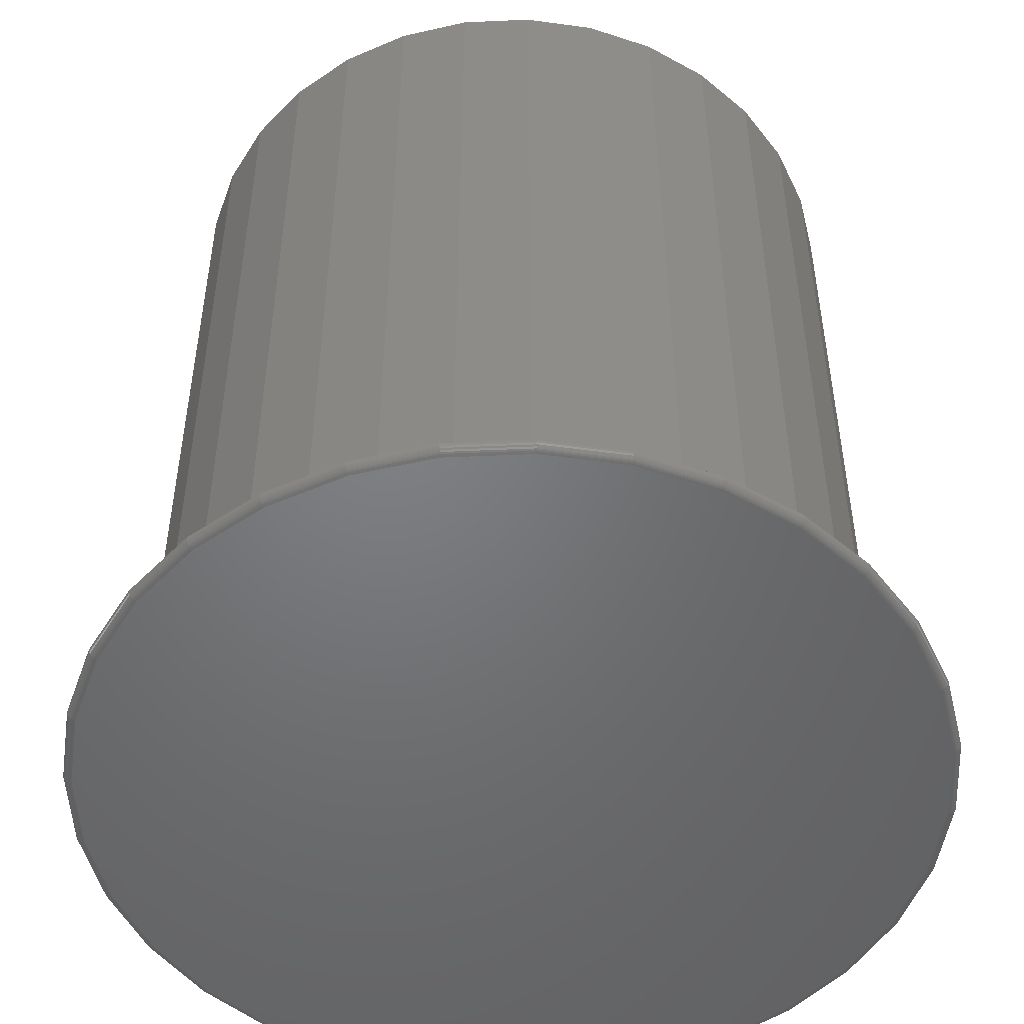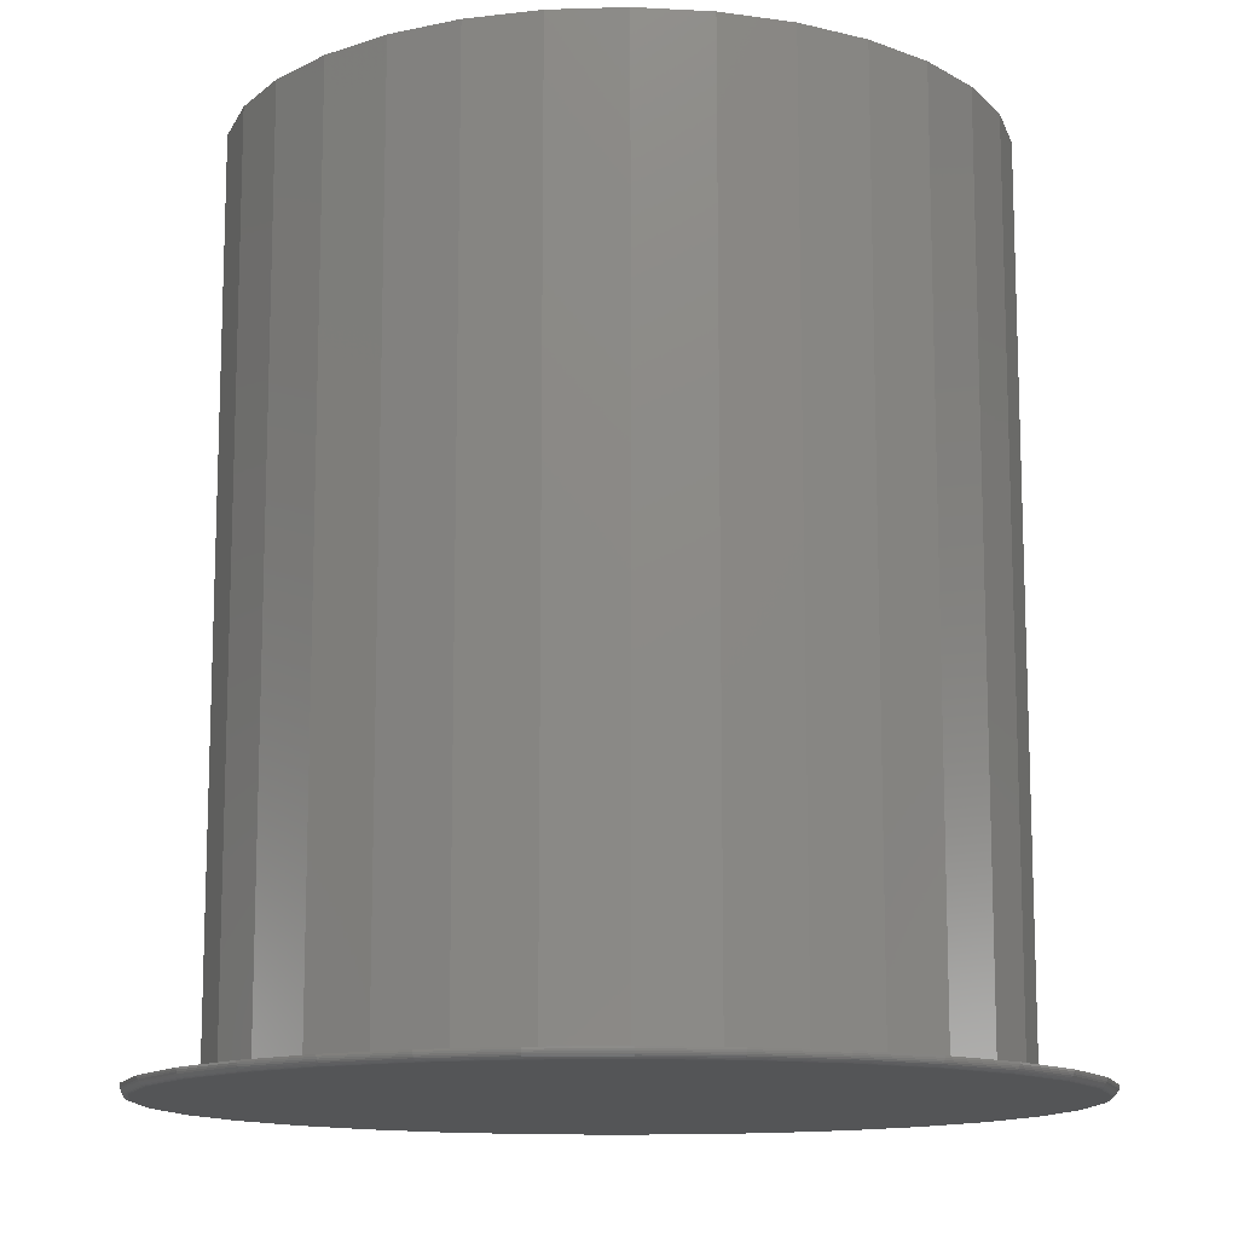
<metadata>
{"format":"stl","ext":"stl","renderer":"f3d","projection":"perspective","resolution":1024,"background":"white","views":[{"elev":-50.4,"azim":42.1,"up":"+Z"},{"elev":-12.9,"azim":66.0,"up":"+Z"}]}
</metadata>
<code>
# stl→obj: 352 verts, 700 faces
v 0.004359 0.367 0
v 0.07596 0.36 0
v -0.06724 0.36 0
v 0.004359 -0.367 0
v -0.06724 -0.36 0
v 0.07596 -0.36 0
v -0.1361 -0.3391 0
v 0.1448 -0.3391 0
v -0.1995 -0.3052 0
v 0.2083 -0.3052 0
v -0.2552 -0.2595 0
v 0.2639 -0.2595 0
v -0.3008 -0.2039 0
v 0.3095 -0.2039 0
v -0.3347 -0.1405 0
v 0.3434 -0.1405 0
v -0.3556 -0.0716 0
v 0.3643 -0.0716 0
v -0.3627 -3e-16 0
v 0.3714 2.171e-16 0
v -0.3556 0.0716 0
v 0.3643 0.0716 0
v -0.3347 0.1405 0
v 0.3434 0.1405 0
v -0.3008 0.2039 0
v 0.3095 0.2039 0
v -0.2552 0.2595 0
v 0.2639 0.2595 0
v -0.1995 0.3052 0
v 0.2083 0.3052 0
v -0.1361 0.3391 0
v 0.1448 0.3391 0
v 0.003947 0.3158 0.007812
v 0.004359 0.3748 0.007812
v -0.06877 0.3676 0.007812
v -0.1391 0.3463 0.007812
v -0.2039 0.3117 0.007812
v -0.05766 0.3097 0.007812
v -0.2586 0.1754 0.007812
v -0.3419 0.1434 0.007812
v -0.2878 0.1208 0.007812
v 0.003947 -0.3158 0.007812
v -0.05766 -0.3097 0.007812
v -0.2039 -0.3117 0.007812
v -0.1391 -0.3463 0.007812
v -0.06877 -0.3676 0.007812
v 0.004359 -0.3748 0.007812
v 0.07749 0.3676 0.007812
v 0.1478 0.3463 0.007812
v 0.2126 0.3117 0.007812
v 0.06555 0.3097 0.007812
v 0.1248 0.2918 0.007812
v 0.2126 -0.3117 0.007812
v 0.06555 -0.3097 0.007812
v 0.1478 -0.3463 0.007812
v 0.07749 -0.3676 0.007812
v -0.3073 0.2082 0.007812
v -0.2193 0.2233 0.007812
v -0.2607 0.265 0.007812
v -0.1715 0.2626 0.007812
v -0.1169 0.2918 0.007812
v -0.3058 0.06161 0.007812
v -0.3633 0.07313 0.007812
v -0.3118 3.867e-17 0.007812
v -0.3705 4.59e-17 0.007812
v -0.3058 -0.06161 0.007812
v -0.3633 -0.07313 0.007812
v -0.2878 -0.1208 0.007812
v -0.3419 -0.1434 0.007812
v -0.2586 -0.1754 0.007812
v -0.3073 -0.2082 0.007812
v -0.2193 -0.2233 0.007812
v -0.1715 -0.2626 0.007812
v -0.2607 -0.265 0.007812
v -0.1169 -0.2918 0.007812
v 0.2694 0.265 0.007812
v 0.1794 0.2626 0.007812
v 0.316 0.2082 0.007812
v 0.2272 0.2233 0.007812
v 0.3507 0.1434 0.007812
v 0.2665 0.1754 0.007812
v 0.2957 0.1208 0.007812
v 0.372 0.07313 0.007812
v 0.3137 0.06161 0.007812
v 0.3792 0 0.007812
v 0.3197 0 0.007812
v 0.372 -0.07313 0.007812
v 0.3137 -0.06161 0.007812
v 0.3507 -0.1434 0.007812
v 0.2957 -0.1208 0.007812
v 0.316 -0.2082 0.007812
v 0.2665 -0.1754 0.007812
v 0.2272 -0.2233 0.007812
v 0.2694 -0.265 0.007812
v 0.1794 -0.2626 0.007812
v 0.1248 -0.2918 0.007812
v -0.3703 -2.776e-16 0.006288
v -0.3631 0.0731 0.006288
v -0.3699 -2.776e-16 0.004823
v -0.3627 0.07301 0.004823
v -0.3692 -2.776e-16 0.003472
v -0.362 0.07287 0.003472
v -0.3682 -2.776e-16 0.002288
v -0.361 0.07268 0.002288
v -0.367 -2.776e-16 0.001317
v -0.3599 0.07245 0.001317
v -0.3657 -2.776e-16 0.0005947
v -0.3585 0.07219 0.0005947
v -0.3642 -2.776e-16 0.0001501
v -0.3571 0.0719 0.0001501
v 0.3718 0.0731 0.006288
v 0.379 2.776e-17 0.006288
v 0.3714 0.07301 0.004823
v 0.3786 2.776e-17 0.004823
v 0.3707 0.07287 0.003472
v 0.3779 2.776e-17 0.003472
v 0.3697 0.07268 0.002288
v 0.3769 2.776e-17 0.002288
v 0.3686 0.07245 0.001317
v 0.3757 5.551e-17 0.001317
v 0.3673 0.07219 0.0005947
v 0.3744 2.776e-17 0.0005947
v 0.3658 0.0719 0.0001501
v 0.3729 2.776e-17 0.0001501
v 0.3505 0.1434 0.006288
v 0.3501 0.1432 0.004823
v 0.3494 0.1429 0.003472
v 0.3485 0.1426 0.002288
v 0.3475 0.1421 0.001317
v 0.3462 0.1416 0.0005947
v 0.3449 0.141 0.0001501
v 0.3159 0.2082 0.006288
v 0.3155 0.2079 0.004823
v 0.3149 0.2075 0.003472
v 0.3141 0.207 0.002288
v 0.3131 0.2063 0.001317
v 0.312 0.2056 0.0005947
v 0.3108 0.2048 0.0001501
v 0.2693 0.2649 0.006288
v 0.269 0.2646 0.004823
v 0.2685 0.2641 0.003472
v 0.2678 0.2634 0.002288
v 0.267 0.2626 0.001317
v 0.266 0.2616 0.0005947
v 0.265 0.2606 0.0001501
v 0.2125 0.3115 0.006288
v 0.2123 0.3112 0.004823
v 0.2119 0.3106 0.003472
v 0.2113 0.3098 0.002288
v 0.2107 0.3088 0.001317
v 0.2099 0.3077 0.0005947
v 0.2091 0.3064 0.0001501
v 0.1477 0.3462 0.006288
v 0.1476 0.3458 0.004823
v 0.1473 0.3451 0.003472
v 0.1469 0.3442 0.002288
v 0.1465 0.3431 0.001317
v 0.146 0.3418 0.0005947
v 0.1454 0.3405 0.0001501
v 0.07746 0.3675 0.006288
v 0.07737 0.367 0.004823
v 0.07723 0.3663 0.003472
v 0.07704 0.3654 0.002288
v 0.07681 0.3642 0.001317
v 0.07654 0.3629 0.0005947
v 0.07626 0.3615 0.0001501
v 0.004359 0.3747 0.006288
v 0.004359 0.3742 0.004823
v 0.004359 0.3735 0.003472
v 0.004359 0.3725 0.002288
v 0.004359 0.3714 0.001317
v 0.004359 0.37 0.0005947
v 0.004359 0.3685 0.0001501
v -0.06874 0.3675 0.006288
v -0.06865 0.367 0.004823
v -0.06851 0.3663 0.003472
v -0.06832 0.3654 0.002288
v -0.06809 0.3642 0.001317
v -0.06783 0.3629 0.0005947
v -0.06754 0.3615 0.0001501
v -0.139 0.3462 0.006288
v -0.1389 0.3458 0.004823
v -0.1386 0.3451 0.003472
v -0.1382 0.3442 0.002288
v -0.1378 0.3431 0.001317
v -0.1372 0.3418 0.0005947
v -0.1367 0.3405 0.0001501
v -0.2038 0.3115 0.006288
v -0.2036 0.3112 0.004823
v -0.2032 0.3106 0.003472
v -0.2026 0.3098 0.002288
v -0.202 0.3088 0.001317
v -0.2012 0.3077 0.0005947
v -0.2004 0.3064 0.0001501
v -0.2606 0.2649 0.006288
v -0.2603 0.2646 0.004823
v -0.2598 0.2641 0.003472
v -0.2591 0.2634 0.002288
v -0.2582 0.2626 0.001317
v -0.2573 0.2616 0.0005947
v -0.2562 0.2606 0.0001501
v -0.3072 0.2082 0.006288
v -0.3068 0.2079 0.004823
v -0.3062 0.2075 0.003472
v -0.3054 0.207 0.002288
v -0.3044 0.2063 0.001317
v -0.3033 0.2056 0.0005947
v -0.3021 0.2048 0.0001501
v -0.3418 0.1434 0.006288
v -0.3414 0.1432 0.004823
v -0.3407 0.1429 0.003472
v -0.3398 0.1426 0.002288
v -0.3387 0.1421 0.001317
v -0.3375 0.1416 0.0005947
v -0.3361 0.141 0.0001501
v 0.3718 -0.0731 0.006288
v 0.3714 -0.07301 0.004823
v 0.3707 -0.07287 0.003472
v 0.3697 -0.07268 0.002288
v 0.3686 -0.07245 0.001317
v 0.3673 -0.07219 0.0005947
v 0.3658 -0.0719 0.0001501
v -0.3631 -0.0731 0.006288
v -0.3627 -0.07301 0.004823
v -0.362 -0.07287 0.003472
v -0.361 -0.07268 0.002288
v -0.3599 -0.07245 0.001317
v -0.3585 -0.07219 0.0005947
v -0.3571 -0.0719 0.0001501
v -0.3418 -0.1434 0.006288
v -0.3414 -0.1432 0.004823
v -0.3407 -0.1429 0.003472
v -0.3398 -0.1426 0.002288
v -0.3387 -0.1421 0.001317
v -0.3375 -0.1416 0.0005947
v -0.3361 -0.141 0.0001501
v -0.3072 -0.2082 0.006288
v -0.3068 -0.2079 0.004823
v -0.3062 -0.2075 0.003472
v -0.3054 -0.207 0.002288
v -0.3044 -0.2063 0.001317
v -0.3033 -0.2056 0.0005947
v -0.3021 -0.2048 0.0001501
v -0.2606 -0.2649 0.006288
v -0.2603 -0.2646 0.004823
v -0.2598 -0.2641 0.003472
v -0.2591 -0.2634 0.002288
v -0.2582 -0.2626 0.001317
v -0.2573 -0.2616 0.0005947
v -0.2562 -0.2606 0.0001501
v -0.2038 -0.3115 0.006288
v -0.2036 -0.3112 0.004823
v -0.2032 -0.3106 0.003472
v -0.2026 -0.3098 0.002288
v -0.202 -0.3088 0.001317
v -0.2012 -0.3077 0.0005947
v -0.2004 -0.3064 0.0001501
v -0.139 -0.3462 0.006288
v -0.1389 -0.3458 0.004823
v -0.1386 -0.3451 0.003472
v -0.1382 -0.3442 0.002288
v -0.1378 -0.3431 0.001317
v -0.1372 -0.3418 0.0005947
v -0.1367 -0.3405 0.0001501
v -0.06874 -0.3675 0.006288
v -0.06865 -0.367 0.004823
v -0.06851 -0.3663 0.003472
v -0.06832 -0.3654 0.002288
v -0.06809 -0.3642 0.001317
v -0.06783 -0.3629 0.0005947
v -0.06754 -0.3615 0.0001501
v 0.004359 -0.3747 0.006288
v 0.004359 -0.3742 0.004823
v 0.004359 -0.3735 0.003472
v 0.004359 -0.3725 0.002288
v 0.004359 -0.3714 0.001317
v 0.004359 -0.37 0.0005947
v 0.004359 -0.3685 0.0001501
v 0.07746 -0.3675 0.006288
v 0.07737 -0.367 0.004823
v 0.07723 -0.3663 0.003472
v 0.07704 -0.3654 0.002288
v 0.07681 -0.3642 0.001317
v 0.07654 -0.3629 0.0005947
v 0.07626 -0.3615 0.0001501
v 0.1477 -0.3462 0.006288
v 0.1476 -0.3458 0.004823
v 0.1473 -0.3451 0.003472
v 0.1469 -0.3442 0.002288
v 0.1465 -0.3431 0.001317
v 0.146 -0.3418 0.0005947
v 0.1454 -0.3405 0.0001501
v 0.2125 -0.3115 0.006288
v 0.2123 -0.3112 0.004823
v 0.2119 -0.3106 0.003472
v 0.2113 -0.3098 0.002288
v 0.2107 -0.3088 0.001317
v 0.2099 -0.3077 0.0005947
v 0.2091 -0.3064 0.0001501
v 0.2693 -0.2649 0.006288
v 0.269 -0.2646 0.004823
v 0.2685 -0.2641 0.003472
v 0.2678 -0.2634 0.002288
v 0.267 -0.2626 0.001317
v 0.266 -0.2616 0.0005947
v 0.265 -0.2606 0.0001501
v 0.3159 -0.2082 0.006288
v 0.3155 -0.2079 0.004823
v 0.3149 -0.2075 0.003472
v 0.3141 -0.207 0.002288
v 0.3131 -0.2063 0.001317
v 0.312 -0.2056 0.0005947
v 0.3108 -0.2048 0.0001501
v 0.3505 -0.1434 0.006288
v 0.3501 -0.1432 0.004823
v 0.3494 -0.1429 0.003472
v 0.3485 -0.1426 0.002288
v 0.3475 -0.1421 0.001317
v 0.3462 -0.1416 0.0005947
v 0.3449 -0.141 0.0001501
v -0.3118 3.867e-17 0.75
v -0.3058 0.06161 0.75
v -0.2878 0.1208 0.75
v -0.2586 0.1754 0.75
v -0.2193 0.2233 0.75
v -0.1715 0.2626 0.75
v -0.1169 0.2918 0.75
v -0.05766 0.3097 0.75
v 0.003947 0.3158 0.75
v 0.06555 0.3097 0.75
v 0.1248 0.2918 0.75
v 0.1794 0.2626 0.75
v 0.2272 0.2233 0.75
v 0.2665 0.1754 0.75
v 0.2957 0.1208 0.75
v 0.3137 0.06161 0.75
v 0.3197 0 0.75
v 0.3137 -0.06161 0.75
v 0.2957 -0.1208 0.75
v 0.2665 -0.1754 0.75
v 0.2272 -0.2233 0.75
v 0.1794 -0.2626 0.75
v 0.1248 -0.2918 0.75
v 0.06555 -0.3097 0.75
v 0.003947 -0.3158 0.75
v -0.05766 -0.3097 0.75
v -0.1169 -0.2918 0.75
v -0.1715 -0.2626 0.75
v -0.2193 -0.2233 0.75
v -0.2586 -0.1754 0.75
v -0.2878 -0.1208 0.75
v -0.3058 -0.06161 0.75
f 1 2 3
f 4 5 6
f 6 5 7
f 6 7 8
f 8 7 9
f 8 9 10
f 10 9 11
f 10 11 12
f 12 11 13
f 12 13 14
f 14 13 15
f 14 15 16
f 16 15 17
f 16 17 18
f 18 17 19
f 18 19 20
f 20 19 21
f 20 21 22
f 22 21 23
f 22 23 24
f 24 23 25
f 24 25 26
f 26 25 27
f 26 27 28
f 28 27 29
f 28 29 30
f 30 29 31
f 30 31 32
f 32 31 3
f 32 3 2
f 33 34 35
f 33 35 36
f 36 37 33
f 33 37 38
f 39 40 41
f 42 43 44
f 44 45 42
f 42 45 46
f 42 46 47
f 48 34 33
f 49 48 33
f 49 33 50
f 33 51 50
f 50 51 52
f 53 54 42
f 53 42 55
f 56 55 42
f 42 47 56
f 40 39 57
f 57 39 58
f 57 58 59
f 59 58 60
f 59 60 37
f 37 60 61
f 37 61 38
f 41 40 62
f 62 40 63
f 62 63 64
f 64 63 65
f 64 65 66
f 66 65 67
f 66 67 68
f 68 67 69
f 68 69 70
f 70 69 71
f 70 71 72
f 72 71 73
f 73 71 74
f 73 74 75
f 75 74 44
f 75 44 43
f 50 52 76
f 76 52 77
f 76 77 78
f 78 77 79
f 78 79 80
f 80 79 81
f 80 81 82
f 80 82 83
f 83 82 84
f 83 84 85
f 85 84 86
f 85 86 87
f 87 86 88
f 87 88 89
f 89 88 90
f 89 90 91
f 91 90 92
f 91 92 93
f 91 93 94
f 94 93 95
f 94 95 53
f 53 95 96
f 53 96 54
f 65 63 97
f 97 63 98
f 97 98 99
f 99 98 100
f 99 100 101
f 101 100 102
f 101 102 103
f 103 102 104
f 103 104 105
f 105 104 106
f 105 106 107
f 107 106 108
f 107 108 109
f 109 108 110
f 109 110 19
f 19 110 21
f 83 85 111
f 111 85 112
f 111 112 113
f 113 112 114
f 113 114 115
f 115 114 116
f 115 116 117
f 117 116 118
f 117 118 119
f 119 118 120
f 119 120 121
f 121 120 122
f 121 122 123
f 123 122 124
f 123 124 22
f 22 124 20
f 80 83 125
f 125 83 111
f 125 111 126
f 126 111 113
f 126 113 127
f 127 113 115
f 127 115 128
f 128 115 117
f 128 117 129
f 129 117 119
f 129 119 130
f 130 119 121
f 130 121 131
f 131 121 123
f 131 123 24
f 24 123 22
f 78 80 132
f 132 80 125
f 132 125 133
f 133 125 126
f 133 126 134
f 134 126 127
f 134 127 135
f 135 127 128
f 135 128 136
f 136 128 129
f 136 129 137
f 137 129 130
f 137 130 138
f 138 130 131
f 138 131 26
f 26 131 24
f 76 78 139
f 139 78 132
f 139 132 140
f 140 132 133
f 140 133 141
f 141 133 134
f 141 134 142
f 142 134 135
f 142 135 143
f 143 135 136
f 143 136 144
f 144 136 137
f 144 137 145
f 145 137 138
f 145 138 28
f 28 138 26
f 50 76 146
f 146 76 139
f 146 139 147
f 147 139 140
f 147 140 148
f 148 140 141
f 148 141 149
f 149 141 142
f 149 142 150
f 150 142 143
f 150 143 151
f 151 143 144
f 151 144 152
f 152 144 145
f 152 145 30
f 30 145 28
f 49 50 153
f 153 50 146
f 153 146 154
f 154 146 147
f 154 147 155
f 155 147 148
f 155 148 156
f 156 148 149
f 156 149 157
f 157 149 150
f 157 150 158
f 158 150 151
f 158 151 159
f 159 151 152
f 159 152 32
f 32 152 30
f 48 49 160
f 160 49 153
f 160 153 161
f 161 153 154
f 161 154 162
f 162 154 155
f 162 155 163
f 163 155 156
f 163 156 164
f 164 156 157
f 164 157 165
f 165 157 158
f 165 158 166
f 166 158 159
f 166 159 2
f 2 159 32
f 34 48 167
f 167 48 160
f 167 160 168
f 168 160 161
f 168 161 169
f 169 161 162
f 169 162 170
f 170 162 163
f 170 163 171
f 171 163 164
f 171 164 172
f 172 164 165
f 172 165 173
f 173 165 166
f 173 166 1
f 1 166 2
f 35 34 174
f 174 34 167
f 174 167 175
f 175 167 168
f 175 168 176
f 176 168 169
f 176 169 177
f 177 169 170
f 177 170 178
f 178 170 171
f 178 171 179
f 179 171 172
f 179 172 180
f 180 172 173
f 180 173 3
f 3 173 1
f 36 35 181
f 181 35 174
f 181 174 182
f 182 174 175
f 182 175 183
f 183 175 176
f 183 176 184
f 184 176 177
f 184 177 185
f 185 177 178
f 185 178 186
f 186 178 179
f 186 179 187
f 187 179 180
f 187 180 31
f 31 180 3
f 37 36 188
f 188 36 181
f 188 181 189
f 189 181 182
f 189 182 190
f 190 182 183
f 190 183 191
f 191 183 184
f 191 184 192
f 192 184 185
f 192 185 193
f 193 185 186
f 193 186 194
f 194 186 187
f 194 187 29
f 29 187 31
f 59 37 195
f 195 37 188
f 195 188 196
f 196 188 189
f 196 189 197
f 197 189 190
f 197 190 198
f 198 190 191
f 198 191 199
f 199 191 192
f 199 192 200
f 200 192 193
f 200 193 201
f 201 193 194
f 201 194 27
f 27 194 29
f 57 59 202
f 202 59 195
f 202 195 203
f 203 195 196
f 203 196 204
f 204 196 197
f 204 197 205
f 205 197 198
f 205 198 206
f 206 198 199
f 206 199 207
f 207 199 200
f 207 200 208
f 208 200 201
f 208 201 25
f 25 201 27
f 40 57 209
f 209 57 202
f 209 202 210
f 210 202 203
f 210 203 211
f 211 203 204
f 211 204 212
f 212 204 205
f 212 205 213
f 213 205 206
f 213 206 214
f 214 206 207
f 214 207 215
f 215 207 208
f 215 208 23
f 23 208 25
f 63 40 98
f 98 40 209
f 98 209 100
f 100 209 210
f 100 210 102
f 102 210 211
f 102 211 104
f 104 211 212
f 104 212 106
f 106 212 213
f 106 213 108
f 108 213 214
f 108 214 110
f 110 214 215
f 110 215 21
f 21 215 23
f 85 87 112
f 112 87 216
f 112 216 114
f 114 216 217
f 114 217 116
f 116 217 218
f 116 218 118
f 118 218 219
f 118 219 120
f 120 219 220
f 120 220 122
f 122 220 221
f 122 221 124
f 124 221 222
f 124 222 20
f 20 222 18
f 67 65 223
f 223 65 97
f 223 97 224
f 224 97 99
f 224 99 225
f 225 99 101
f 225 101 226
f 226 101 103
f 226 103 227
f 227 103 105
f 227 105 228
f 228 105 107
f 228 107 229
f 229 107 109
f 229 109 17
f 17 109 19
f 69 67 230
f 230 67 223
f 230 223 231
f 231 223 224
f 231 224 232
f 232 224 225
f 232 225 233
f 233 225 226
f 233 226 234
f 234 226 227
f 234 227 235
f 235 227 228
f 235 228 236
f 236 228 229
f 236 229 15
f 15 229 17
f 71 69 237
f 237 69 230
f 237 230 238
f 238 230 231
f 238 231 239
f 239 231 232
f 239 232 240
f 240 232 233
f 240 233 241
f 241 233 234
f 241 234 242
f 242 234 235
f 242 235 243
f 243 235 236
f 243 236 13
f 13 236 15
f 74 71 244
f 244 71 237
f 244 237 245
f 245 237 238
f 245 238 246
f 246 238 239
f 246 239 247
f 247 239 240
f 247 240 248
f 248 240 241
f 248 241 249
f 249 241 242
f 249 242 250
f 250 242 243
f 250 243 11
f 11 243 13
f 44 74 251
f 251 74 244
f 251 244 252
f 252 244 245
f 252 245 253
f 253 245 246
f 253 246 254
f 254 246 247
f 254 247 255
f 255 247 248
f 255 248 256
f 256 248 249
f 256 249 257
f 257 249 250
f 257 250 9
f 9 250 11
f 45 44 258
f 258 44 251
f 258 251 259
f 259 251 252
f 259 252 260
f 260 252 253
f 260 253 261
f 261 253 254
f 261 254 262
f 262 254 255
f 262 255 263
f 263 255 256
f 263 256 264
f 264 256 257
f 264 257 7
f 7 257 9
f 46 45 265
f 265 45 258
f 265 258 266
f 266 258 259
f 266 259 267
f 267 259 260
f 267 260 268
f 268 260 261
f 268 261 269
f 269 261 262
f 269 262 270
f 270 262 263
f 270 263 271
f 271 263 264
f 271 264 5
f 5 264 7
f 47 46 272
f 272 46 265
f 272 265 273
f 273 265 266
f 273 266 274
f 274 266 267
f 274 267 275
f 275 267 268
f 275 268 276
f 276 268 269
f 276 269 277
f 277 269 270
f 277 270 278
f 278 270 271
f 278 271 4
f 4 271 5
f 56 47 279
f 279 47 272
f 279 272 280
f 280 272 273
f 280 273 281
f 281 273 274
f 281 274 282
f 282 274 275
f 282 275 283
f 283 275 276
f 283 276 284
f 284 276 277
f 284 277 285
f 285 277 278
f 285 278 6
f 6 278 4
f 55 56 286
f 286 56 279
f 286 279 287
f 287 279 280
f 287 280 288
f 288 280 281
f 288 281 289
f 289 281 282
f 289 282 290
f 290 282 283
f 290 283 291
f 291 283 284
f 291 284 292
f 292 284 285
f 292 285 8
f 8 285 6
f 53 55 293
f 293 55 286
f 293 286 294
f 294 286 287
f 294 287 295
f 295 287 288
f 295 288 296
f 296 288 289
f 296 289 297
f 297 289 290
f 297 290 298
f 298 290 291
f 298 291 299
f 299 291 292
f 299 292 10
f 10 292 8
f 94 53 300
f 300 53 293
f 300 293 301
f 301 293 294
f 301 294 302
f 302 294 295
f 302 295 303
f 303 295 296
f 303 296 304
f 304 296 297
f 304 297 305
f 305 297 298
f 305 298 306
f 306 298 299
f 306 299 12
f 12 299 10
f 91 94 307
f 307 94 300
f 307 300 308
f 308 300 301
f 308 301 309
f 309 301 302
f 309 302 310
f 310 302 303
f 310 303 311
f 311 303 304
f 311 304 312
f 312 304 305
f 312 305 313
f 313 305 306
f 313 306 14
f 14 306 12
f 89 91 314
f 314 91 307
f 314 307 315
f 315 307 308
f 315 308 316
f 316 308 309
f 316 309 317
f 317 309 310
f 317 310 318
f 318 310 311
f 318 311 319
f 319 311 312
f 319 312 320
f 320 312 313
f 320 313 16
f 16 313 14
f 87 89 216
f 216 89 314
f 216 314 217
f 217 314 315
f 217 315 218
f 218 315 316
f 218 316 219
f 219 316 317
f 219 317 220
f 220 317 318
f 220 318 221
f 221 318 319
f 221 319 222
f 222 319 320
f 222 320 18
f 18 320 16
f 64 321 62
f 62 321 322
f 62 322 41
f 41 322 323
f 41 323 39
f 39 323 324
f 39 324 58
f 58 324 325
f 58 325 60
f 60 325 326
f 60 326 61
f 61 326 327
f 61 327 38
f 38 327 328
f 38 328 33
f 33 328 329
f 33 329 51
f 51 329 330
f 51 330 52
f 52 330 331
f 52 331 77
f 77 331 332
f 77 332 79
f 79 332 333
f 79 333 81
f 81 333 334
f 81 334 82
f 82 334 335
f 82 335 84
f 84 335 336
f 84 336 86
f 86 336 337
f 86 337 88
f 88 337 338
f 88 338 90
f 90 338 339
f 90 339 92
f 92 339 340
f 92 340 93
f 93 340 341
f 93 341 95
f 95 341 342
f 95 342 96
f 96 342 343
f 96 343 54
f 54 343 344
f 54 344 42
f 42 344 345
f 42 345 43
f 43 345 346
f 43 346 75
f 75 346 347
f 75 347 73
f 73 347 348
f 73 348 72
f 72 348 349
f 72 349 70
f 70 349 350
f 70 350 68
f 68 350 351
f 68 351 66
f 66 351 352
f 66 352 64
f 64 352 321
f 328 330 329
f 330 328 331
f 331 328 327
f 331 327 332
f 332 327 326
f 332 326 333
f 333 326 325
f 333 325 334
f 334 325 324
f 334 324 335
f 335 324 323
f 335 323 336
f 336 323 322
f 336 322 337
f 337 322 321
f 337 321 338
f 338 321 352
f 338 352 339
f 339 352 351
f 339 351 340
f 340 351 350
f 340 350 341
f 341 350 349
f 341 349 342
f 342 349 348
f 342 348 343
f 343 348 347
f 343 347 344
f 344 347 346
f 344 346 345

</code>
